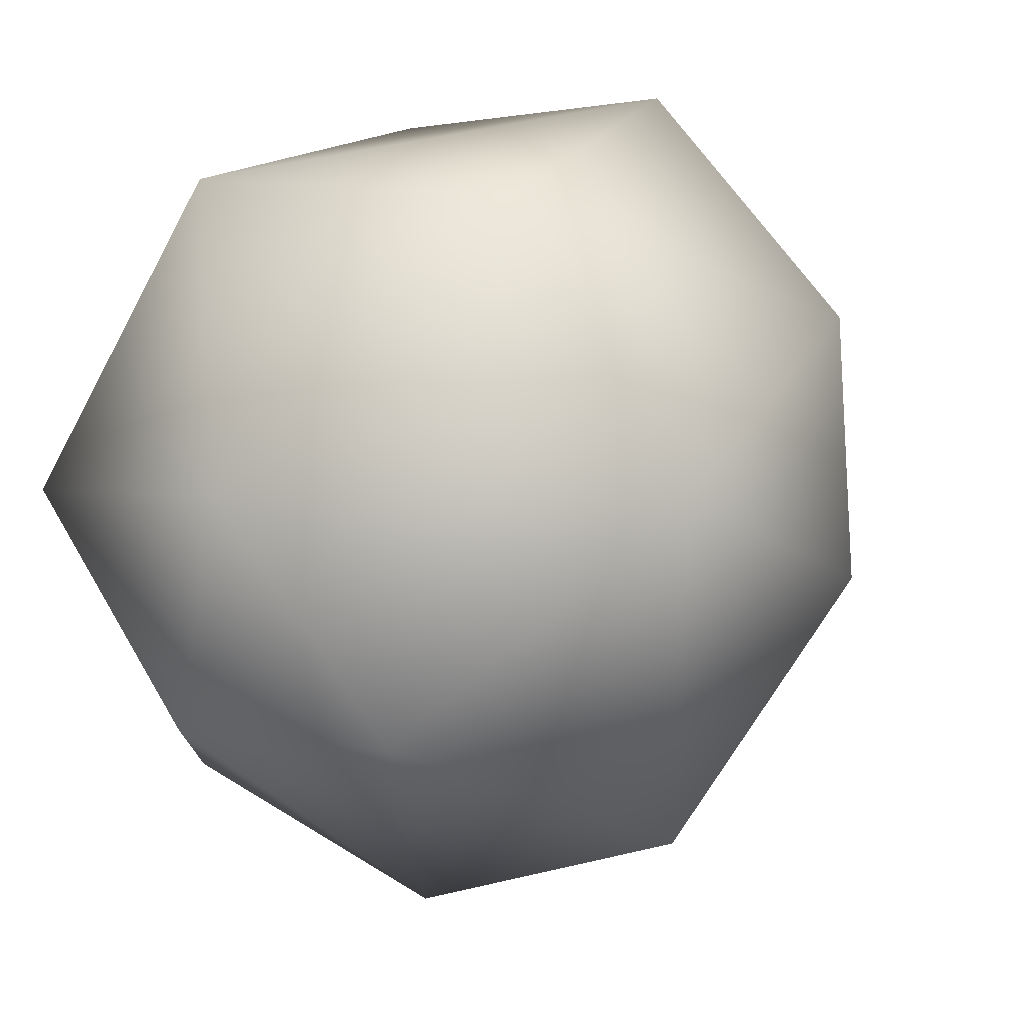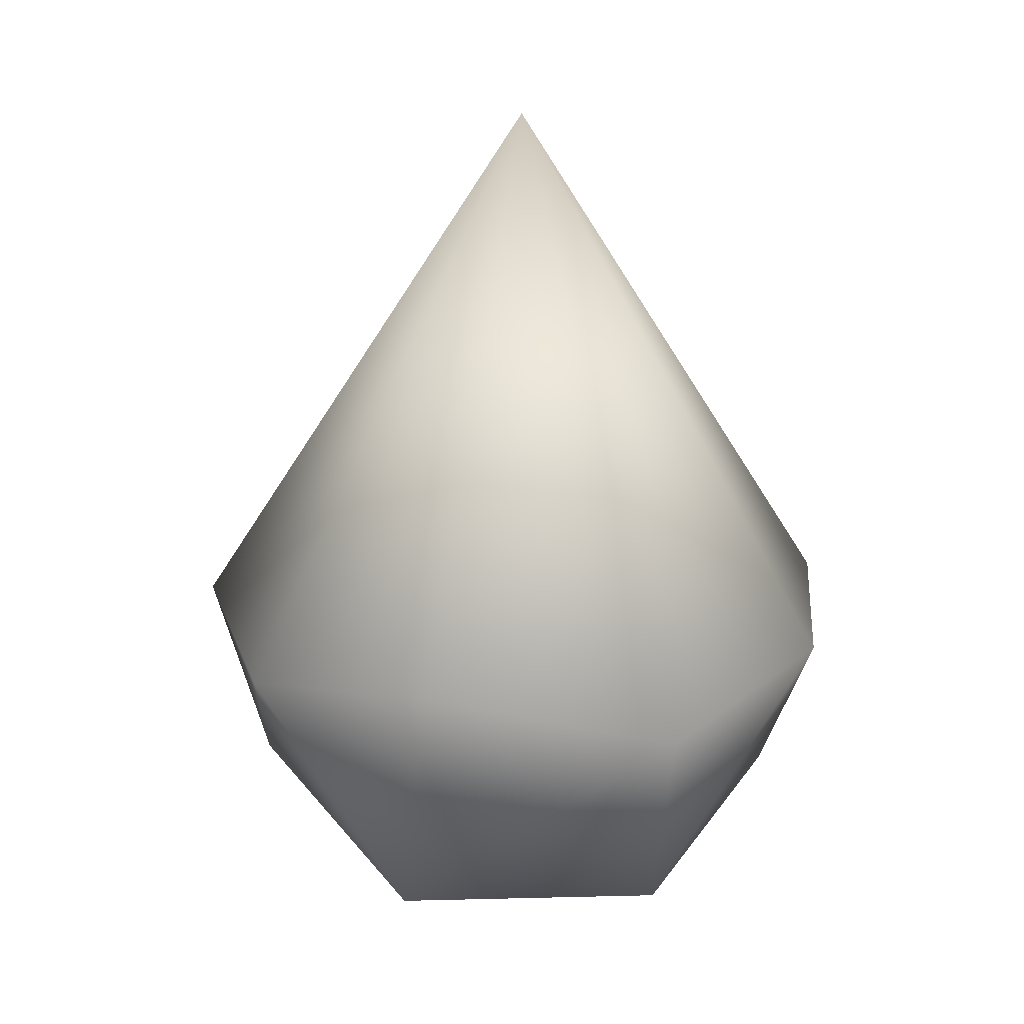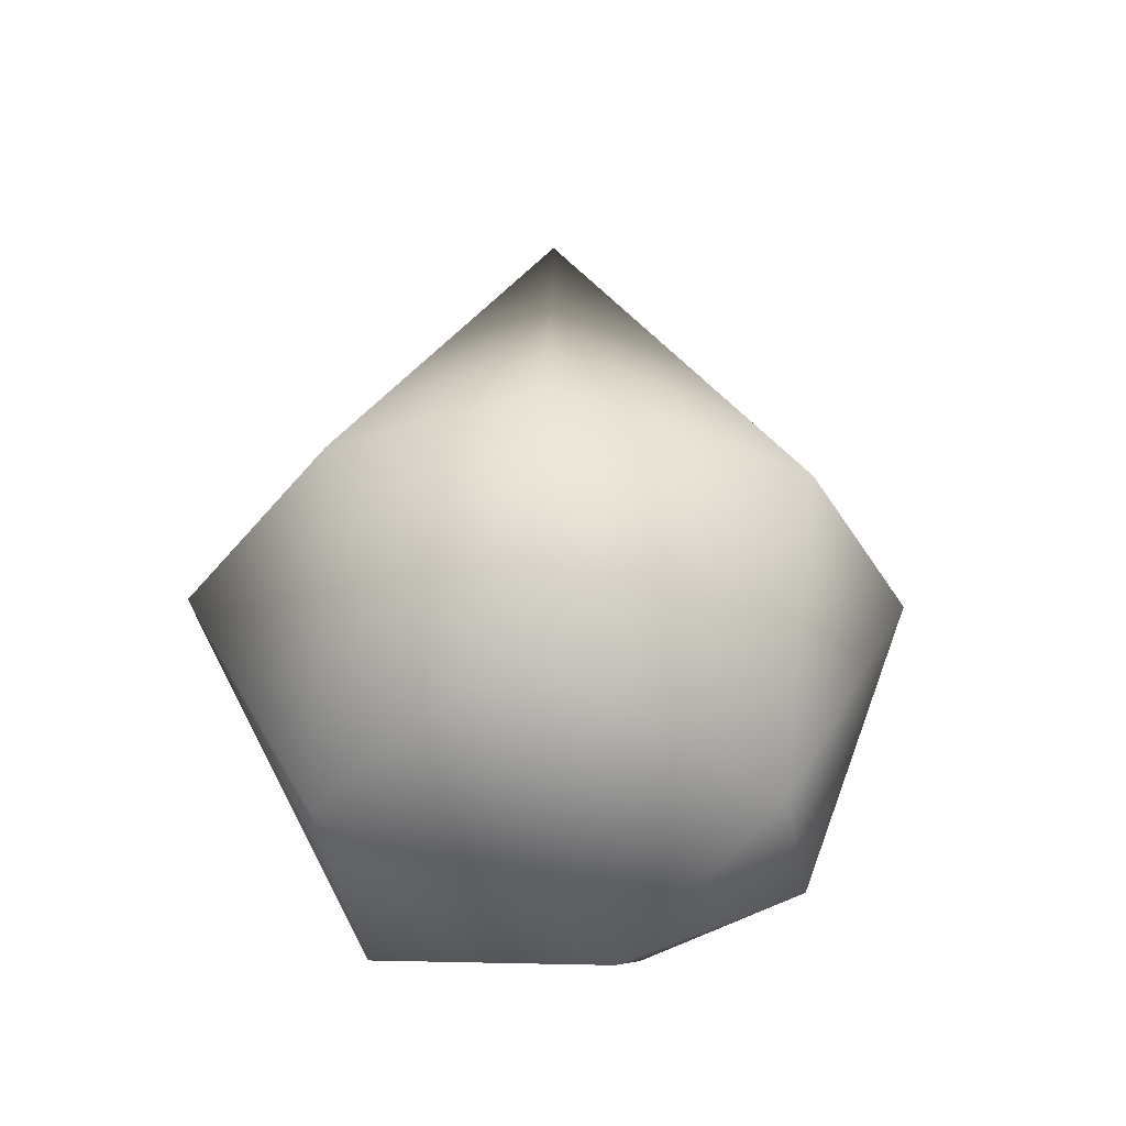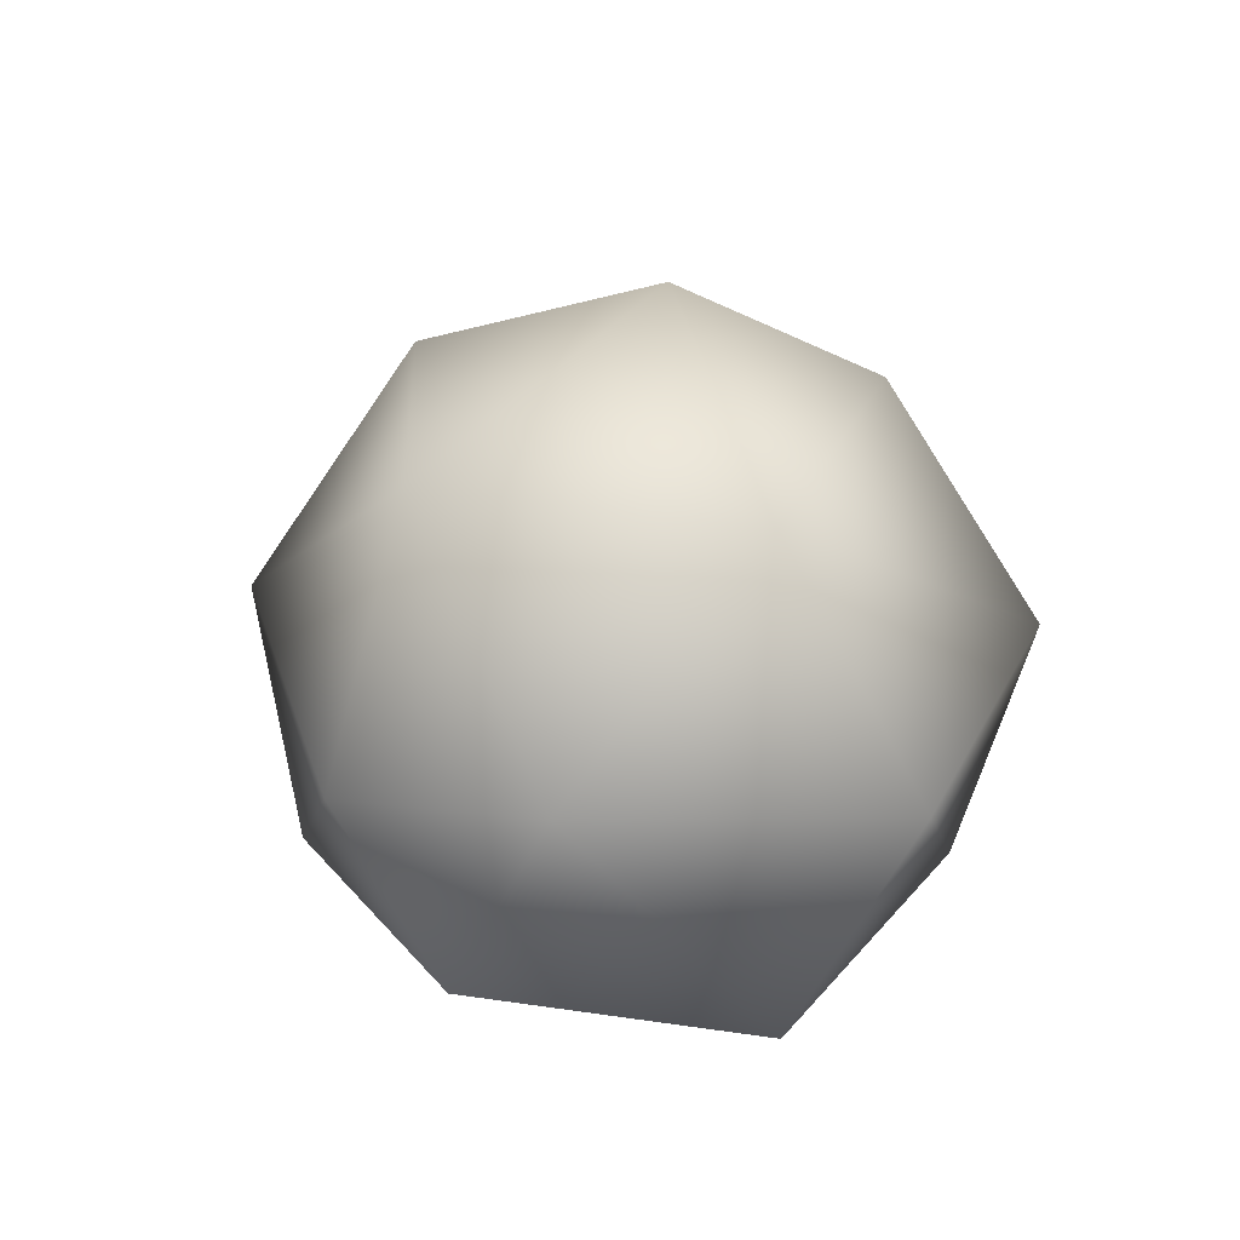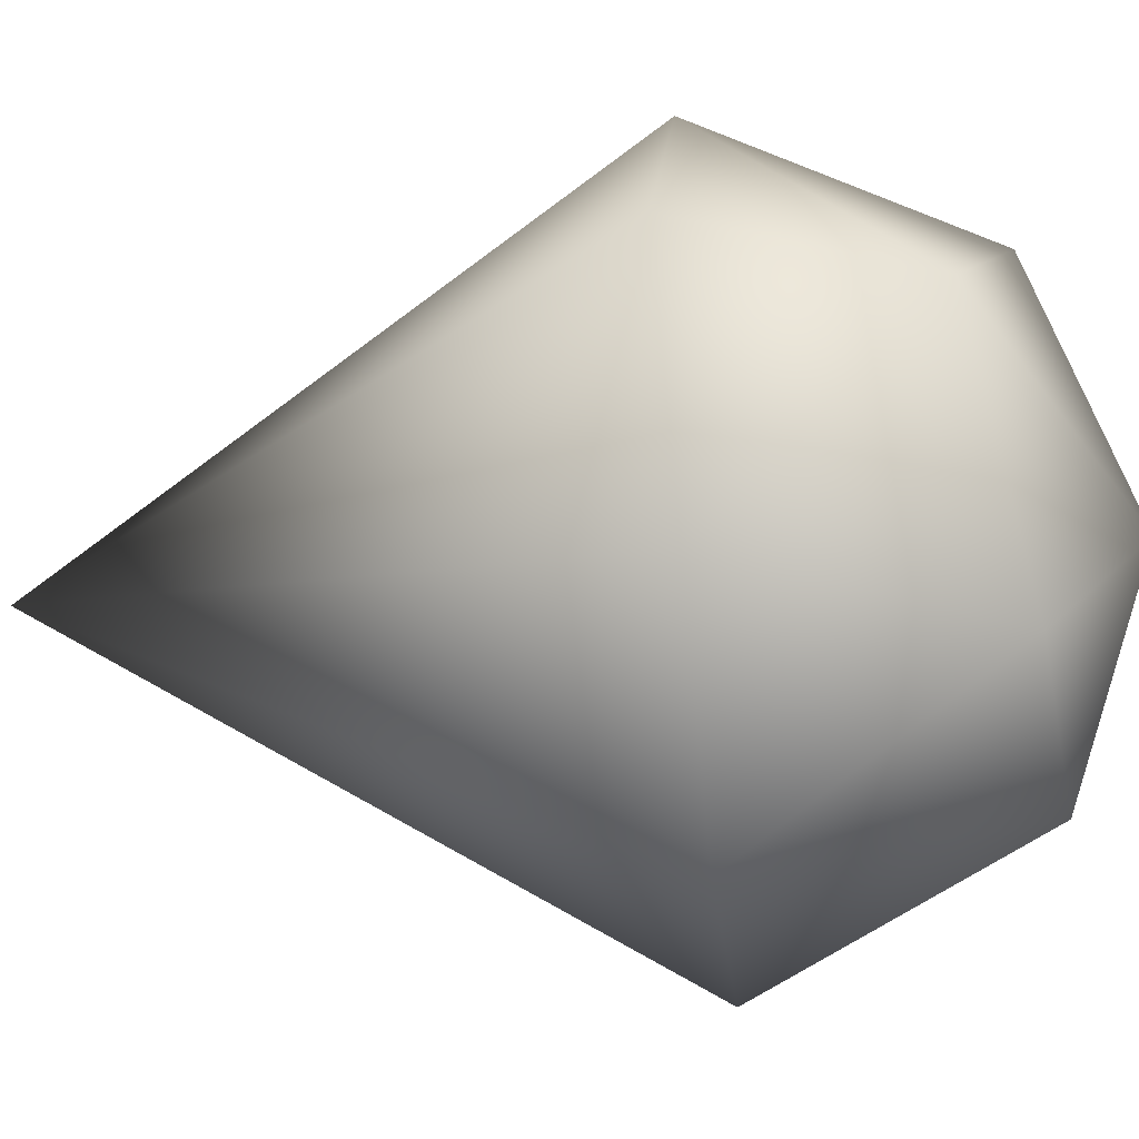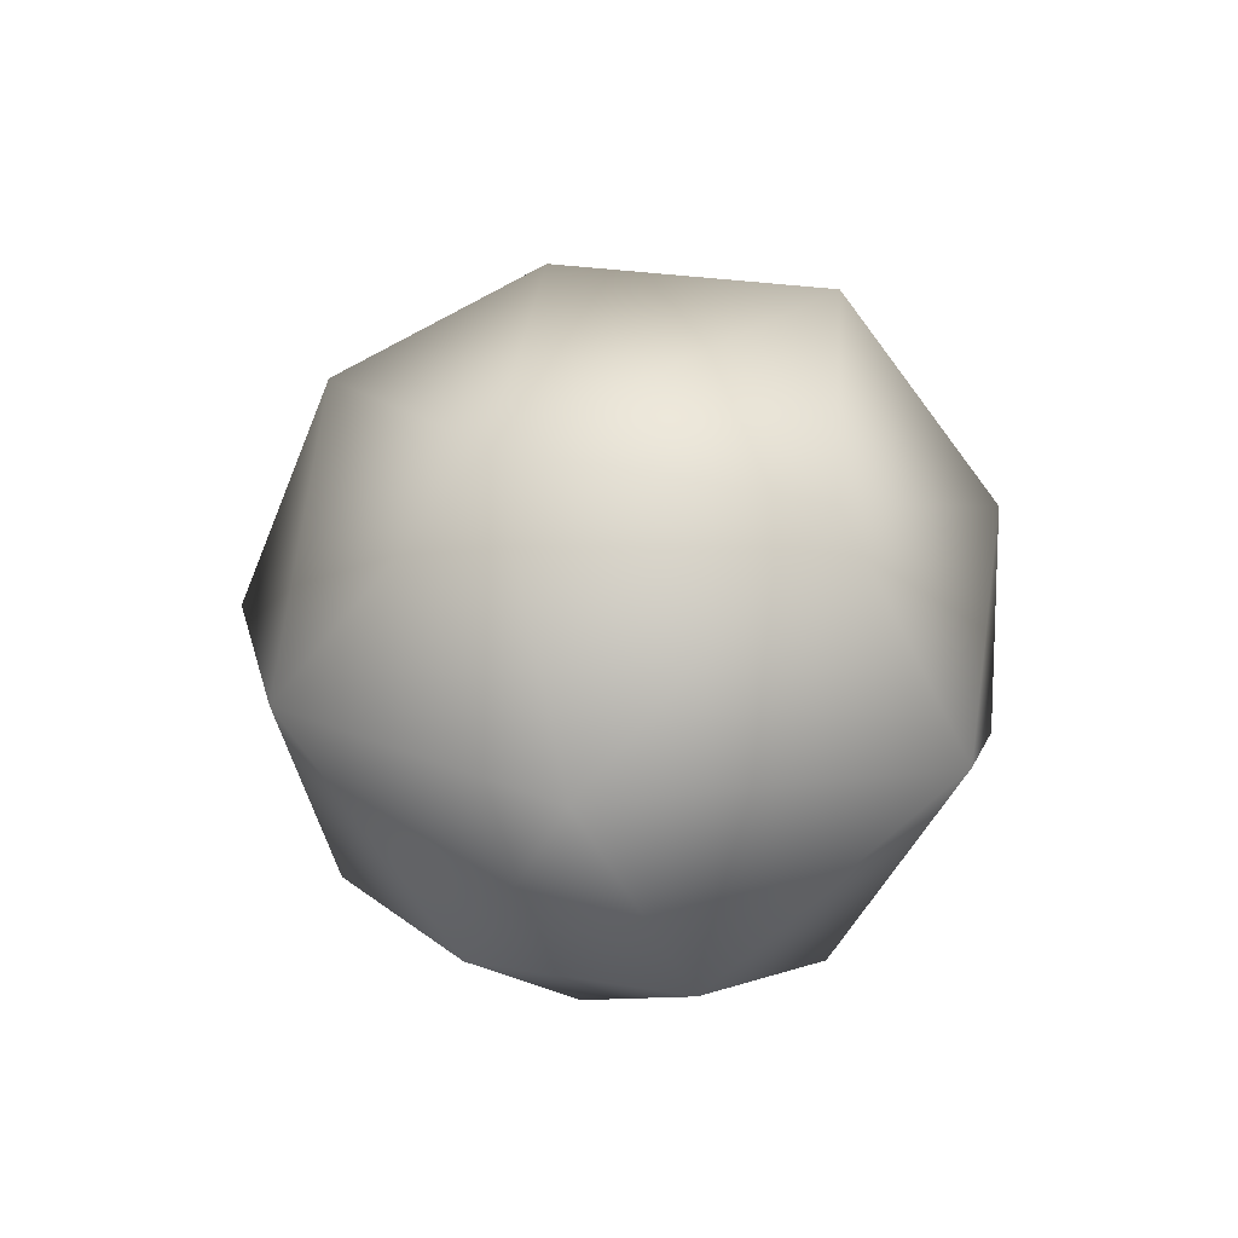
<metadata>
{"format":"obj","ext":"obj","renderer":"f3d","projection":"perspective","resolution":1024,"background":"white","views":[{"elev":-7.2,"azim":24.4,"up":"+Z"},{"elev":21.6,"azim":3.9,"up":"+Y"},{"elev":-38.9,"azim":105.8,"up":"+Y"},{"elev":-69.0,"azim":-53.6,"up":"+Y"},{"elev":-42.8,"azim":-84.8,"up":"+Z"},{"elev":-76.2,"azim":-0.6,"up":"+Y"}]}
</metadata>
<code>
o Standard_Drop
v 15.46 127.4 -219.6
v -0.6674 177.5 -193
v -4.494 128.2 -223.6
v -31.61 129.6 -191
v -23.85 128.6 -213.3
v -24.25 128.1 -172.5
v -7.541 131.2 -163.9
v 14.91 126.9 -165.1
v 28.05 128.8 -182.2
v 28.38 129.8 -200.9
v -4.989 97.32 -197.1
v 24.07 108.9 -197.5
v 4.293 104.4 -213.7
v -27.07 110.4 -193.8
v -10.69 104.6 -173.5
v -12.77 106.3 -211.9
v 13.3 104 -177.2
f 3 2 1
f 4 2 5
f 6 2 4
f 7 2 6
f 10 2 9
f 1 13 3
f 7 6 15
f 8 7 15
f 9 12 10
f 1 12 13
f 14 5 16
f 6 14 15
f 12 9 17
f 8 15 17
f 11 12 17
f 15 11 17
f 10 1 2
f 14 16 11
f 7 8 2
f 8 9 2
f 1 10 12
f 3 13 16
f 5 3 16
f 14 4 5
f 4 14 6
f 9 8 17
f 14 11 15
f 13 12 11
f 11 16 13
f 2 3 5

</code>
